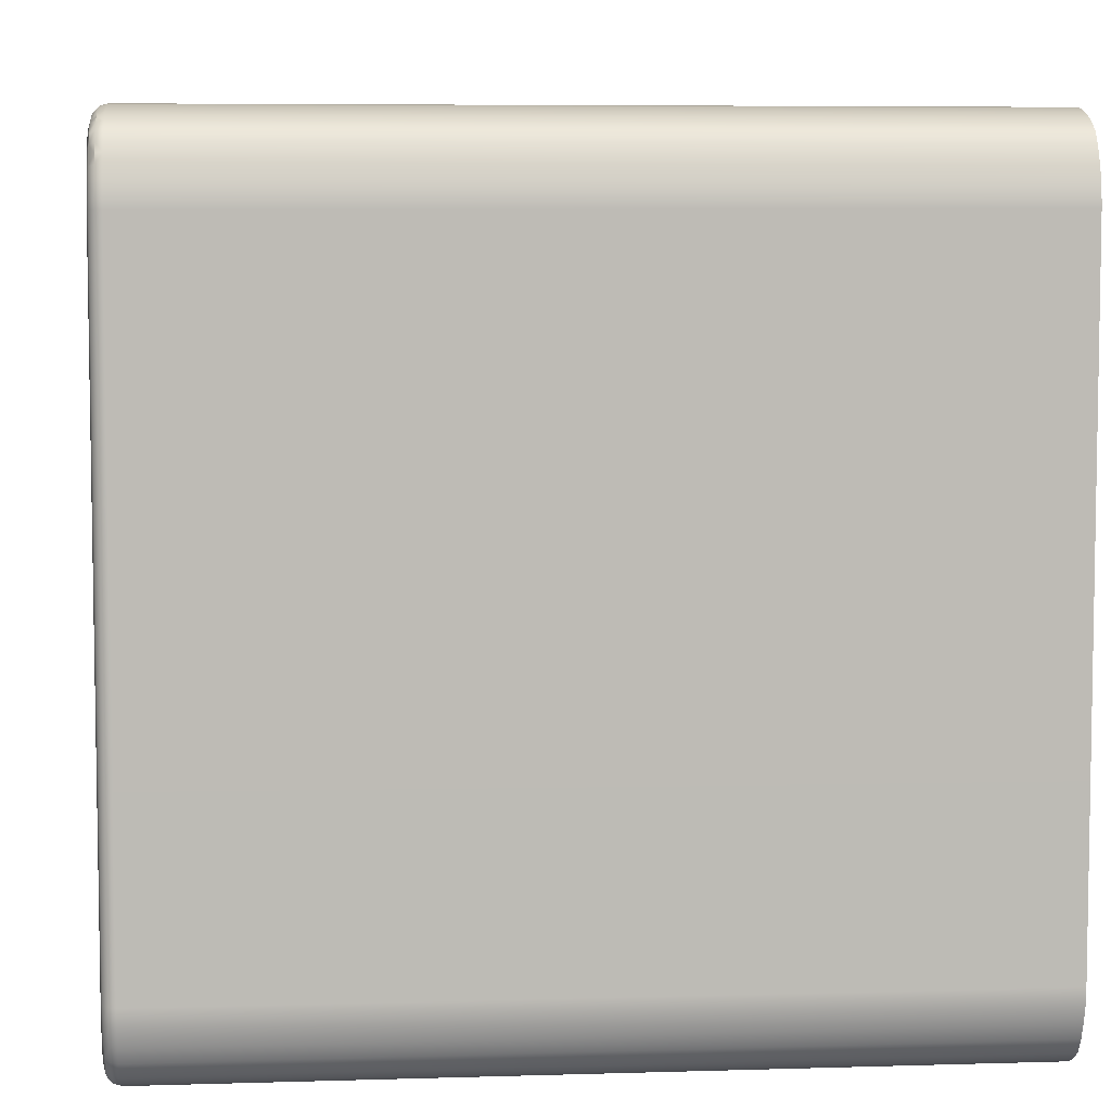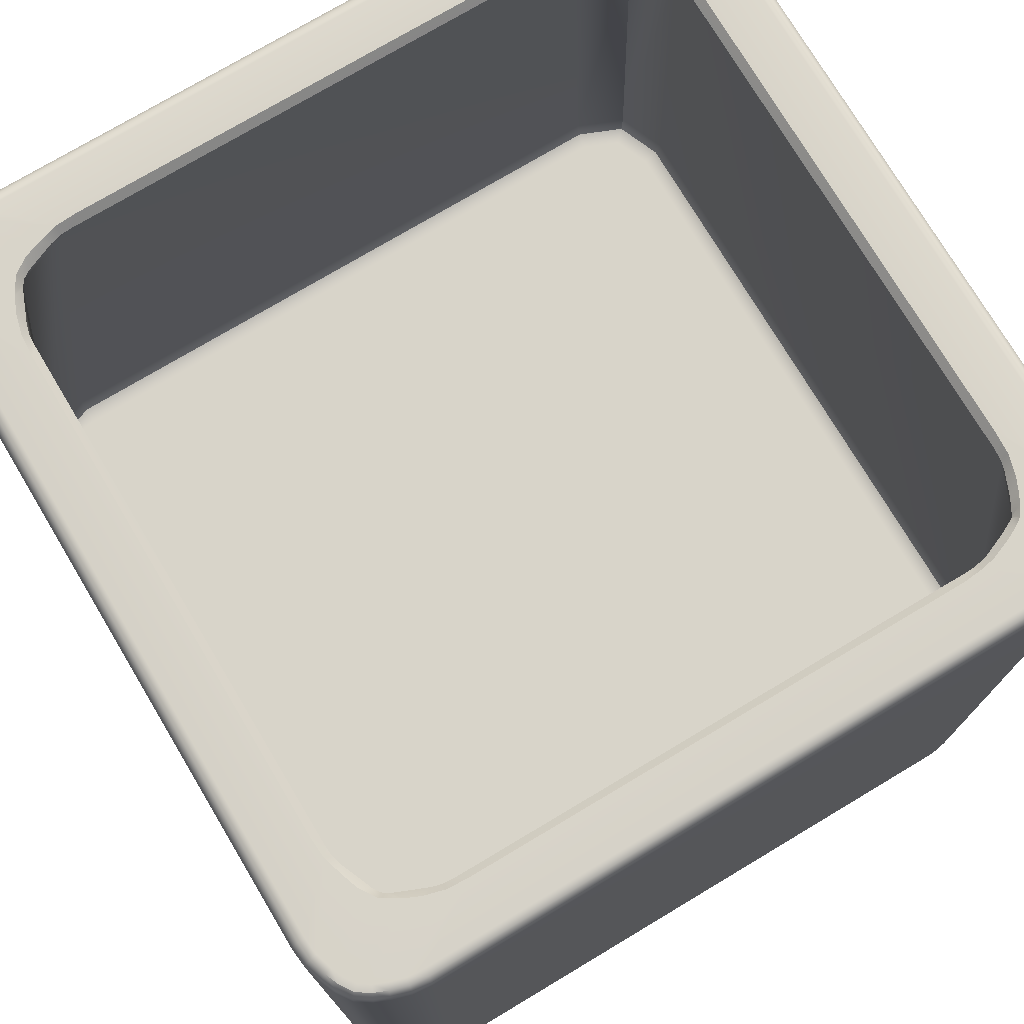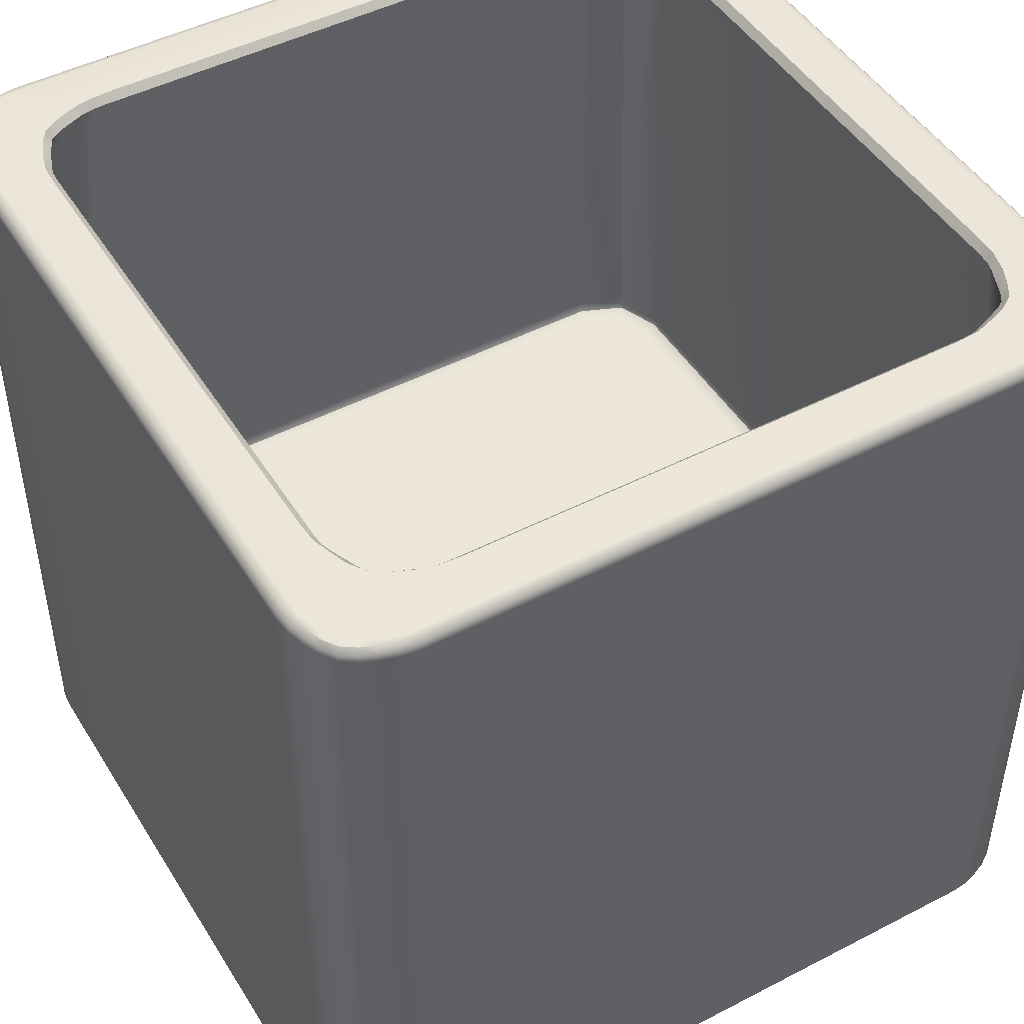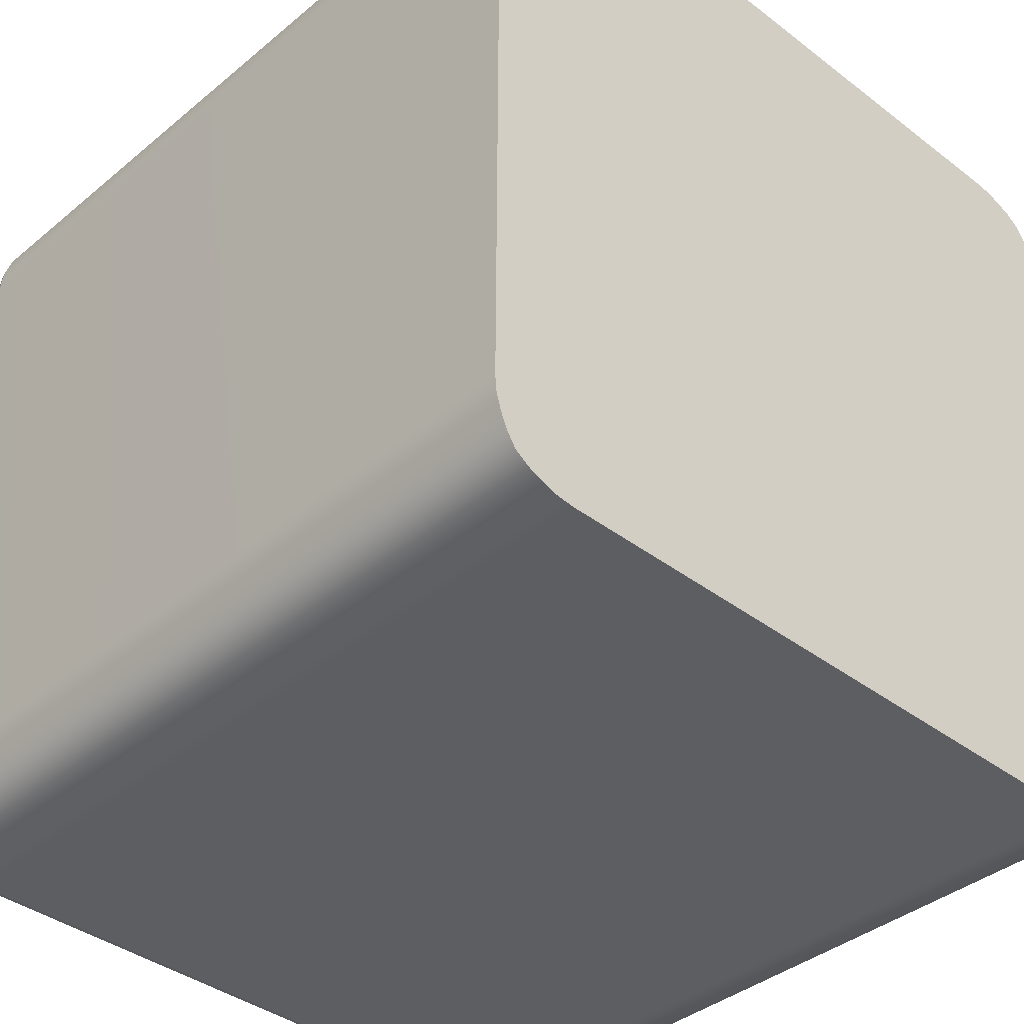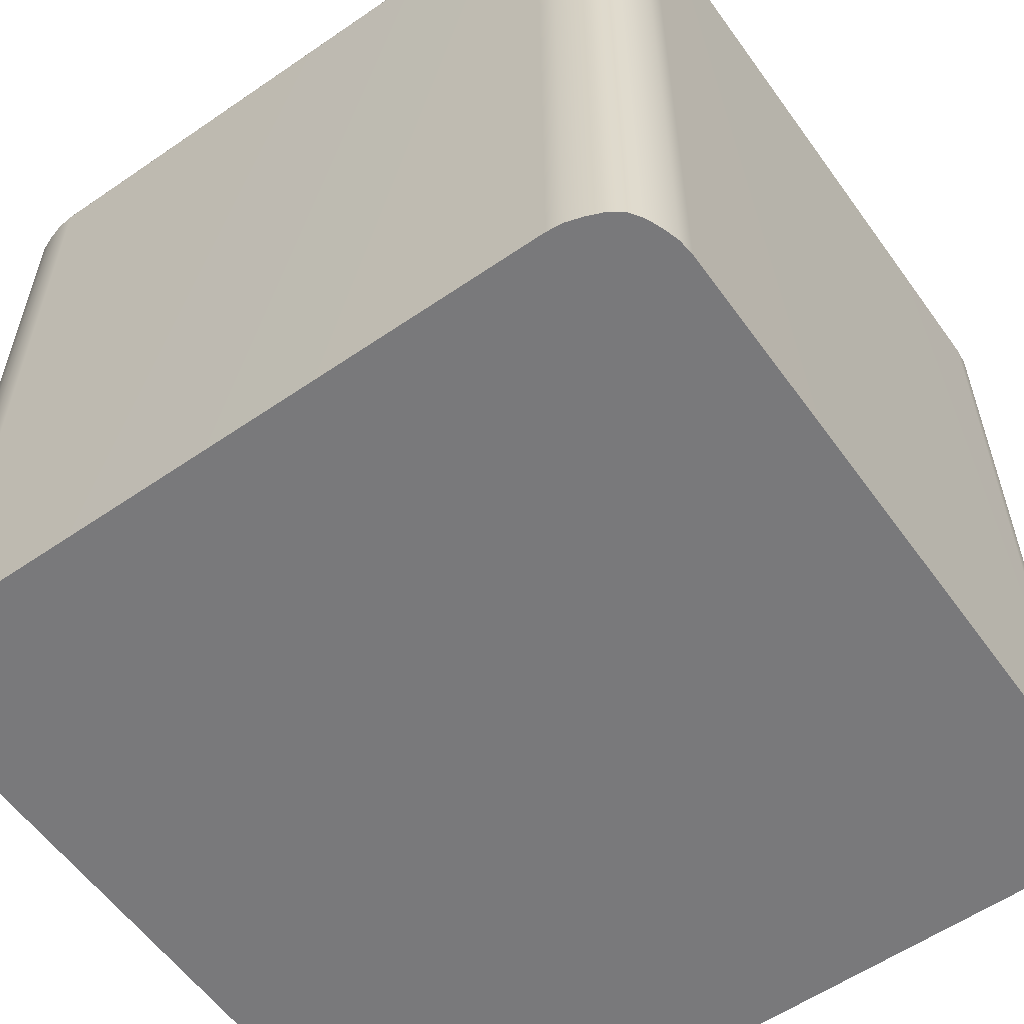
<metadata>
{"format":"obj","ext":"obj","renderer":"f3d","projection":"perspective","resolution":1024,"background":"white","views":[{"elev":6.4,"azim":-95.2,"up":"+Z"},{"elev":75.2,"azim":-120.6,"up":"+Y"},{"elev":47.2,"azim":59.9,"up":"+Y"},{"elev":-38.4,"azim":-43.8,"up":"+Z"},{"elev":-57.9,"azim":125.7,"up":"+Y"}]}
</metadata>
<code>
g default
v 1.778 -2.352 1.741
v 1.739 -2.352 1.8
v 1.681 -2.352 1.839
v 1.551 -2.352 1.886
v 1.482 -2.352 1.893
v 1.617 -2.352 1.866
v 1.824 -2.352 1.611
v 1.804 -2.352 1.678
v 1.83 -2.352 1.542
v 1.666 -2.352 -1.409
v 1.725 -2.352 -1.37
v 1.764 -2.352 -1.312
v 1.811 -2.352 -1.182
v 1.818 -2.352 -1.113
v 1.79 -2.352 -1.249
v 1.536 -2.352 -1.455
v 1.602 -2.352 -1.435
v 1.466 -2.352 -1.462
v -1.431 -2.352 1.814
v -1.242 -2.352 1.899
v -1.309 -2.352 1.879
v -1.173 -2.352 1.906
v -1.497 -2.352 1.693
v -1.525 -2.352 1.557
v -1.387 -2.352 -1.395
v -1.485 -2.352 -1.297
v -1.446 -2.352 -1.356
v -1.53 -2.352 -1.167
v -1.511 -2.352 -1.234
v -1.537 -2.352 -1.098
v -1.324 -2.352 -1.422
v -1.258 -2.352 -1.442
v -1.188 -2.352 -1.449
v 1.277 0.934 1.621
v 1.556 0.934 1.34
v 1.545 0.934 -0.9089
v 1.265 0.934 -1.187
v -0.9841 0.934 -1.177
v -1.262 0.934 -0.896
v -0.9712 0.934 1.631
v 1.475 0.934 1.538
v 1.463 0.934 -1.106
v -1.181 0.934 -1.094
v 1.681 0.9453 1.839
v 1.677 0.9742 1.832
v 1.667 0.9954 1.814
v 1.653 1.003 1.788
v 1.739 0.9453 1.8
v 1.733 0.9742 1.794
v 1.718 0.9954 1.779
v 1.697 1.003 1.758
v 1.727 1.003 1.714
v 1.752 0.9954 1.727
v 1.771 0.9742 1.737
v 1.778 0.9453 1.741
v 1.539 1.003 1.829
v 1.545 0.9954 1.857
v 1.549 0.9742 1.878
v 1.551 0.9453 1.886
v 1.475 0.9453 1.893
v 1.474 0.9742 1.886
v 1.473 0.9954 1.865
v 1.472 1.003 1.836
v 1.604 1.003 1.809
v 1.614 0.9954 1.836
v 1.621 0.9742 1.856
v 1.624 0.9453 1.863
v 1.801 0.9453 1.684
v 1.794 0.9742 1.682
v 1.774 0.9954 1.675
v 1.747 1.003 1.665
v 1.823 0.9453 1.611
v 1.815 0.9742 1.609
v 1.795 0.9954 1.605
v 1.766 1.003 1.6
v 1.772 1.003 1.532
v 1.801 0.9954 1.533
v 1.822 0.9742 1.534
v 1.83 0.9453 1.535
v 1.764 0.9453 -1.312
v 1.757 0.9742 -1.308
v 1.738 0.9954 -1.298
v 1.713 1.003 -1.284
v 1.725 0.9453 -1.37
v 1.719 0.9742 -1.365
v 1.704 0.9954 -1.349
v 1.683 1.003 -1.328
v 1.639 1.003 -1.358
v 1.652 0.9954 -1.384
v 1.662 0.9742 -1.402
v 1.666 0.9453 -1.409
v 1.753 1.003 -1.17
v 1.782 0.9954 -1.176
v 1.803 0.9742 -1.181
v 1.81 0.9453 -1.182
v 1.818 0.9453 -1.106
v 1.81 0.9742 -1.106
v 1.789 0.9954 -1.104
v 1.76 1.003 -1.103
v 1.733 1.003 -1.235
v 1.76 0.9954 -1.245
v 1.78 0.9742 -1.253
v 1.788 0.9453 -1.255
v 1.609 0.9453 -1.433
v 1.606 0.9742 -1.425
v 1.599 0.9954 -1.405
v 1.59 1.003 -1.378
v 1.535 0.9453 -1.454
v 1.534 0.9742 -1.447
v 1.53 0.9954 -1.426
v 1.524 1.003 -1.397
v 1.457 1.003 -1.404
v 1.458 0.9954 -1.433
v 1.459 0.9742 -1.454
v 1.459 0.9453 -1.462
v -1.431 0.9453 1.814
v -1.426 0.9742 1.809
v -1.41 0.9954 1.793
v -1.39 1.003 1.772
v -1.242 0.9453 1.898
v -1.241 0.9742 1.891
v -1.237 0.9954 1.87
v -1.231 1.003 1.841
v -1.163 1.003 1.848
v -1.165 0.9954 1.877
v -1.166 0.9742 1.898
v -1.166 0.9453 1.906
v -1.315 0.9453 1.877
v -1.313 0.9742 1.869
v -1.306 0.9954 1.849
v -1.296 1.003 1.822
v -1.525 0.9453 1.55
v -1.517 0.9742 1.55
v -1.496 0.9954 1.548
v -1.467 1.003 1.547
v -1.44 1.003 1.679
v -1.467 0.9954 1.689
v -1.487 0.9742 1.697
v -1.494 0.9453 1.699
v -1.446 0.9453 -1.356
v -1.44 0.9742 -1.35
v -1.425 0.9954 -1.335
v -1.404 1.003 -1.314
v -1.433 1.003 -1.27
v -1.459 0.9954 -1.283
v -1.478 0.9742 -1.293
v -1.485 0.9453 -1.297
v -1.387 0.9453 -1.395
v -1.383 0.9742 -1.388
v -1.373 0.9954 -1.37
v -1.36 1.003 -1.344
v -1.53 0.9453 -1.167
v -1.522 0.9742 -1.165
v -1.501 0.9954 -1.161
v -1.473 1.003 -1.156
v -1.479 1.003 -1.088
v -1.508 0.9954 -1.089
v -1.529 0.9742 -1.09
v -1.537 0.9453 -1.091
v -1.508 0.9453 -1.24
v -1.501 0.9742 -1.238
v -1.48 0.9954 -1.23
v -1.453 1.003 -1.221
v -1.246 1.003 -1.385
v -1.252 0.9954 -1.413
v -1.256 0.9742 -1.434
v -1.257 0.9453 -1.442
v -1.181 0.9453 -1.449
v -1.181 0.9742 -1.442
v -1.18 0.9954 -1.421
v -1.178 1.003 -1.392
v -1.311 1.003 -1.365
v -1.321 0.9954 -1.392
v -1.328 0.9742 -1.412
v -1.33 0.9453 -1.419
v -1.243 0.9528 1.37
v -1.251 0.9497 1.329
v 1.222 0.9712 1.618
v 1.175 1.003 1.648
v -0.9129 0.9728 1.627
v -0.8684 1.003 1.655
v 1.537 0.9716 1.374
v 1.553 1.003 1.414
v 1.487 0.9712 1.497
v 1.525 1.003 1.478
v 1.552 0.9728 1.282
v 1.58 1.003 1.237
v 1.542 0.9711 -0.8531
v 1.573 1.003 -0.8062
v 1.299 0.9715 -1.168
v 1.339 1.003 -1.184
v 1.422 0.9712 -1.118
v 1.402 1.003 -1.157
v 1.206 0.9728 -1.183
v 1.162 1.003 -1.212
v -0.9283 0.9711 -1.174
v -0.8815 1.003 -1.204
v -1.244 0.9716 -0.9304
v -1.26 1.003 -0.9701
v -1.193 0.9712 -1.054
v -1.232 1.003 -1.034
v -1.259 0.9728 -0.8378
v -1.287 1.003 -0.7931
v -1.249 0.9711 1.297
v -1.279 1.003 1.25
v -1.006 0.9716 1.612
v -1.045 1.003 1.628
v -1.098 1.003 1.605
v -1.098 0.9728 1.574
v -1.156 0.9693 1.545
v -1.138 1.003 1.585
v 1.312 0.9716 1.602
v 1.351 1.003 1.616
v 1.434 0.9712 1.55
v 1.417 1.003 1.592
v 1.526 0.9716 -0.9431
v 1.54 1.003 -0.9823
v 1.475 0.9712 -1.066
v 1.517 1.003 -1.048
v -1.018 0.9715 -1.158
v -1.058 1.003 -1.172
v -1.141 0.9712 -1.106
v -1.123 1.003 -1.148
v -1.233 0.9716 1.387
v -1.247 1.003 1.426
v -1.205 1.003 1.52
v -1.164 0.9692 1.537
v -1.194 0.9729 1.479
v -1.225 1.003 1.48
v -1.172 0.9049 1.552
v -1.162 0.9635 1.543
v 1.466 0.9695 1.529
v 1.484 1.003 1.547
v 1.269 0.971 1.614
v 1.267 1.003 1.642
v 1.549 0.971 1.331
v 1.576 1.003 1.329
v 1.454 0.9695 -1.098
v 1.472 1.003 -1.115
v 1.539 0.971 -0.9002
v 1.566 1.003 -0.8986
v 1.256 0.9709 -1.181
v 1.254 1.003 -1.207
v -1.161 0.9695 1.541
v -1.178 1.003 1.559
v -0.9626 0.971 1.624
v -0.9607 1.003 1.651
v -1.259 1.003 1.394
v -1.24 0.9707 1.364
v -1.247 0.9704 1.322
v -1.271 1.003 1.344
v -1.173 0.9695 -1.086
v -1.19 1.003 -1.103
v -1.256 0.971 -0.8874
v -1.283 1.003 -0.8854
v -0.9755 0.9709 -1.17
v -0.9739 1.003 -1.198
v -1.459 0.9453 1.773
v -1.479 0.9453 1.737
v -1.452 0.9742 1.769
v -1.472 0.9742 1.733
v -1.433 0.9954 1.759
v -1.453 0.9954 1.723
v -1.428 1.003 1.708
v -1.407 1.003 1.746
v -1.363 1.003 1.79
v -1.325 1.003 1.81
v -1.376 0.9954 1.816
v -1.339 0.9954 1.835
v -1.386 0.9742 1.835
v -1.349 0.9742 1.854
v -1.353 0.9453 1.861
v -1.39 0.9453 1.842
v -1.511 0.9742 1.604
v -1.503 0.9742 1.644
v -1.511 0.9453 1.646
v -1.519 0.9453 1.605
v -1.491 0.9954 1.6
v -1.482 0.9954 1.64
v -1.462 1.003 1.591
v -1.453 1.003 1.638
v -1.39 -2.352 1.842
v -1.353 -2.352 1.861
v -1.479 -2.352 1.737
v -1.459 -2.352 1.773
v -1.52 -2.352 1.605
v -1.511 -2.352 1.646
v 1.465 -1.428 1.733
v 1.475 -1.403 1.79
v 1.475 -1.344 1.811
v -1.158 -1.428 1.746
v -1.167 -1.403 1.803
v -1.167 -1.344 1.823
v 1.676 -1.428 1.521
v 1.733 -1.403 1.53
v 1.753 -1.344 1.53
v 1.663 -1.428 -1.102
v 1.72 -1.403 -1.112
v 1.741 -1.344 -1.111
v 1.451 -1.428 -1.313
v 1.46 -1.403 -1.37
v 1.46 -1.344 -1.39
v -1.172 -1.428 -1.3
v -1.182 -1.403 -1.357
v -1.182 -1.344 -1.378
v 1.614 -1.428 1.67
v 1.657 -1.402 1.714
v 1.672 -1.343 1.728
v 1.6 -1.428 -1.251
v 1.644 -1.402 -1.294
v 1.658 -1.343 -1.309
v -1.321 -1.428 -1.237
v -1.364 -1.402 -1.281
v -1.379 -1.343 -1.295
v -1.383 -1.428 -1.088
v -1.44 -1.403 -1.097
v -1.46 -1.344 -1.097
v -1.308 -1.428 1.684
v -1.351 -1.402 1.727
v -1.365 -1.343 1.742
v -1.365 -1.428 1.546
v -1.42 -1.402 1.562
v -1.44 -1.343 1.564
v -1.371 -1.428 1.522
v -1.428 -1.403 1.526
v -1.448 -1.344 1.524
g toy_box
f 18 16 17 10 11 12 15 13 14 9 7 8 1 2 3 6 4 5 22 20 21 283 282 19 285 284 23 287 286 24 30 28 29 26 27 25 31 32 33
f 51 50 53 52
f 50 49 54 53
f 49 48 55 54
f 59 58 61 60
f 58 57 62 61
f 57 56 63 62
f 75 74 77 76
f 74 73 78 77
f 73 72 79 78
f 87 86 89 88
f 86 85 90 89
f 85 84 91 90
f 95 94 97 96
f 94 93 98 97
f 93 92 99 98
f 111 110 113 112
f 110 109 114 113
f 109 108 115 114
f 123 122 125 124
f 122 121 126 125
f 121 120 127 126
f 143 142 145 144
f 142 141 146 145
f 141 140 147 146
f 155 154 157 156
f 154 153 158 157
f 153 152 159 158
f 167 166 169 168
f 166 165 170 169
f 165 164 171 170
f 3 2 48 44
f 2 1 55 48
f 8 7 72 68
f 7 9 79 72
f 12 11 84 80
f 11 10 91 84
f 17 16 108 104
f 16 18 115 108
f 127 120 20 22
f 120 128 21 20
f 147 140 27 26
f 140 148 25 27
f 159 152 28 30
f 152 160 29 28
f 67 6 3 44
f 55 1 8 68
f 103 15 12 80
f 91 10 17 104
f 160 147 26 29
f 148 175 31 25
f 79 9 14 96
f 132 159 30 24
f 115 18 33 168
f 127 22 5 60
f 5 4 59 60
f 4 6 67 59
f 14 13 95 96
f 13 15 103 95
f 175 167 32 31
f 167 168 33 32
f 47 46 50 51
f 46 45 49 50
f 45 44 48 49
f 58 59 67 66
f 56 57 65 64
f 57 58 66 65
f 44 45 66 67
f 45 46 65 66
f 46 47 64 65
f 52 53 70 71
f 53 54 69 70
f 54 55 68 69
f 71 70 74 75
f 70 69 73 74
f 69 68 72 73
f 83 82 86 87
f 82 81 85 86
f 81 80 84 85
f 94 95 103 102
f 92 93 101 100
f 93 94 102 101
f 76 77 98 99
f 77 78 97 98
f 78 79 96 97
f 80 81 102 103
f 81 82 101 102
f 82 83 100 101
f 88 89 106 107
f 89 90 105 106
f 90 91 104 105
f 107 106 110 111
f 106 105 109 110
f 105 104 108 109
f 122 123 131 130
f 120 121 129 128
f 121 122 130 129
f 60 61 126 127
f 61 62 125 126
f 62 63 124 125
f 142 143 151 150
f 140 141 149 148
f 141 142 150 149
f 154 155 163 162
f 152 153 161 160
f 153 154 162 161
f 132 133 158 159
f 133 134 157 158
f 134 135 156 157
f 144 145 162 163
f 145 146 161 162
f 146 147 160 161
f 166 167 175 174
f 164 165 173 172
f 165 166 174 173
f 112 113 170 171
f 113 114 169 170
f 114 115 168 169
f 148 149 174 175
f 149 150 173 174
f 150 151 172 173
f 176 177 250 249
f 178 179 235 234
f 179 178 180 181
f 181 180 246 247
f 182 183 237 236
f 183 182 184 185
f 185 184 232 233
f 186 187 189 188
f 187 186 236 237
f 188 189 241 240
f 190 191 243 242
f 191 190 192 193
f 193 192 238 239
f 194 195 197 196
f 195 194 242 243
f 196 197 257 256
f 198 199 255 254
f 199 198 200 201
f 201 200 252 253
f 202 203 205 204
f 203 202 254 255
f 204 205 251 250
f 206 207 247 246
f 207 206 209 208
f 208 211 266 267
f 210 209 230 231
f 211 210 244 245
f 212 213 215 214
f 213 212 234 235
f 214 215 233 232
f 216 217 219 218
f 217 216 240 241
f 218 219 239 238
f 220 221 223 222
f 221 220 256 257
f 222 223 253 252
f 224 225 229 228
f 225 224 249 248
f 226 229 264 265
f 227 226 245 244
f 228 227 231 230
f 248 251 280 281
f 258 259 284 285
f 259 258 260 261
f 261 260 262 263
f 263 262 265 264
f 267 266 268 269
f 269 268 270 271
f 271 270 273 272
f 272 273 282 283
f 274 275 279 278
f 275 274 277 276
f 276 277 286 287
f 278 279 281 280
f 34 178 234
f 34 234 212
f 35 182 236
f 35 236 186
f 36 188 240
f 36 240 216
f 37 190 242
f 37 242 194
f 38 196 256
f 38 256 220
f 39 198 254
f 39 254 202
f 177 204 250
f 176 249 224
f 40 206 246
f 40 246 180
f 41 214 232
f 41 232 184
f 42 218 238
f 42 238 192
f 43 222 252
f 43 252 200
f 231 227 244
f 231 244 210
f 119 118 268 266
f 118 117 270 268
f 117 116 273 270
f 277 274 133 132
f 274 278 134 133
f 278 280 135 134
f 63 56 235 179
f 56 64 213 235
f 99 92 241 189
f 92 100 217 241
f 273 116 19 282
f 116 258 285 19
f 135 280 251 205
f 281 136 225 248
f 171 164 257 197
f 164 172 221 257
f 128 272 283 21
f 259 139 23 284
f 76 99 189 187
f 112 171 197 195
f 156 135 205 203
f 124 63 179 181
f 64 47 215 213
f 52 71 183 185
f 100 83 219 217
f 88 107 191 193
f 172 151 223 221
f 144 163 199 201
f 136 264 229 225
f 267 131 207 208
f 47 51 233 215
f 51 52 185 233
f 71 75 237 183
f 75 76 187 237
f 83 87 239 219
f 87 88 193 239
f 107 111 243 191
f 111 112 195 243
f 265 119 245 226
f 119 266 211 245
f 131 123 247 207
f 123 124 181 247
f 139 276 287 23
f 277 132 24 286
f 151 143 253 223
f 143 144 201 253
f 163 155 255 199
f 155 156 203 255
f 118 119 265 262
f 116 117 260 258
f 117 118 262 260
f 267 269 130 131
f 269 271 129 130
f 271 272 128 129
f 275 276 139 138
f 281 279 137 136
f 279 275 138 137
f 259 261 138 139
f 261 263 137 138
f 263 264 136 137
f 208 209 210 211
f 226 227 228 229
f 248 249 250 251
f 291 288 306 294 297 309 300 303 312 315 324 321 318
f 323 326 177 176
f 34 212 214 41 308 290
f 35 186 188 36 299 296
f 36 216 218 42 311 299
f 37 194 196 38 305 302
f 38 220 222 43 314 305
f 39 202 204 177 326 317
f 176 224 228 230 320 323
f 40 180 178 34 290 293
f 41 184 182 35 296 308
f 42 192 190 37 302 311
f 43 200 198 39 317 314
f 230 209 206 40 293 320
f 288 289 307 306
f 289 290 308 307
f 290 289 292 293
f 289 288 291 292
f 294 295 298 297
f 295 296 299 298
f 297 298 310 309
f 298 299 311 310
f 300 301 304 303
f 301 302 305 304
f 303 304 313 312
f 304 305 314 313
f 296 295 307 308
f 295 294 306 307
f 302 301 310 311
f 301 300 309 310
f 312 313 316 315
f 313 314 317 316
f 315 316 325 324
f 316 317 326 325
f 293 292 319 320
f 292 291 318 319
f 320 319 322 323
f 319 318 321 322
f 323 322 325 326
f 322 321 324 325

</code>
